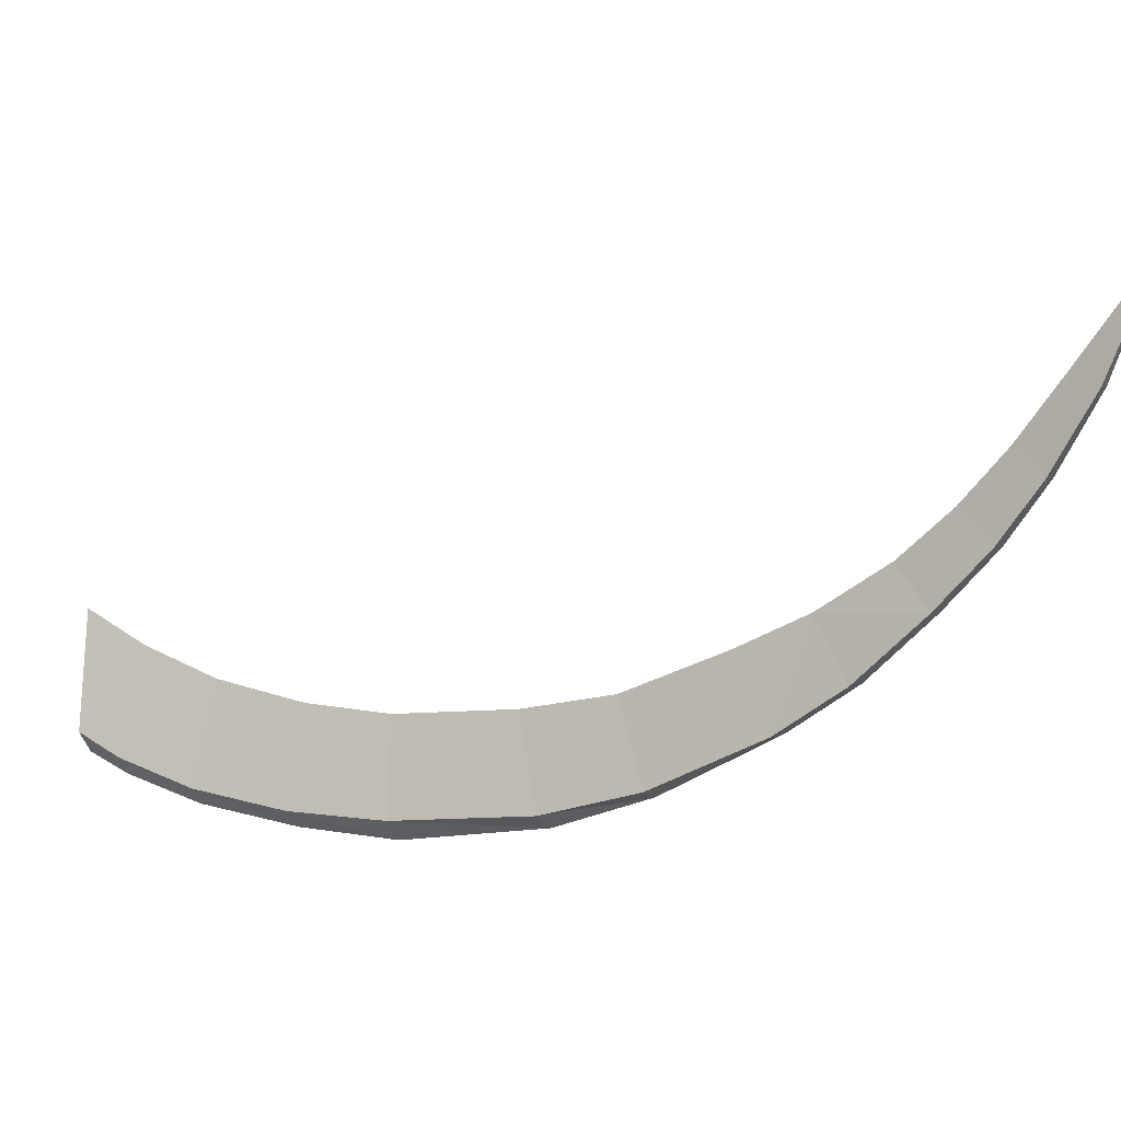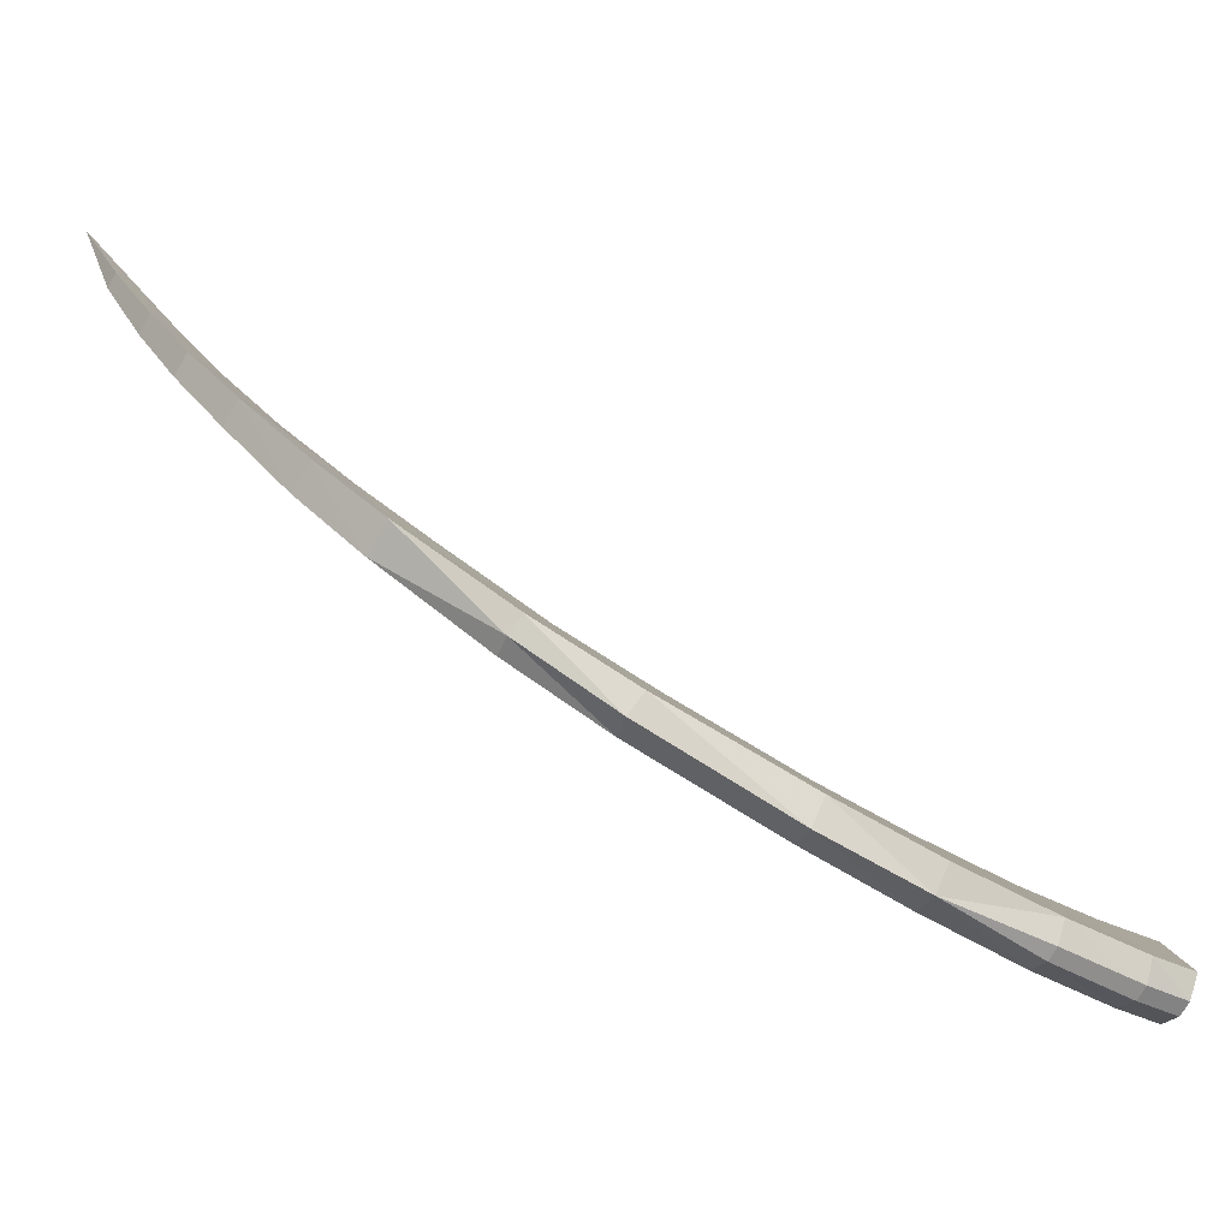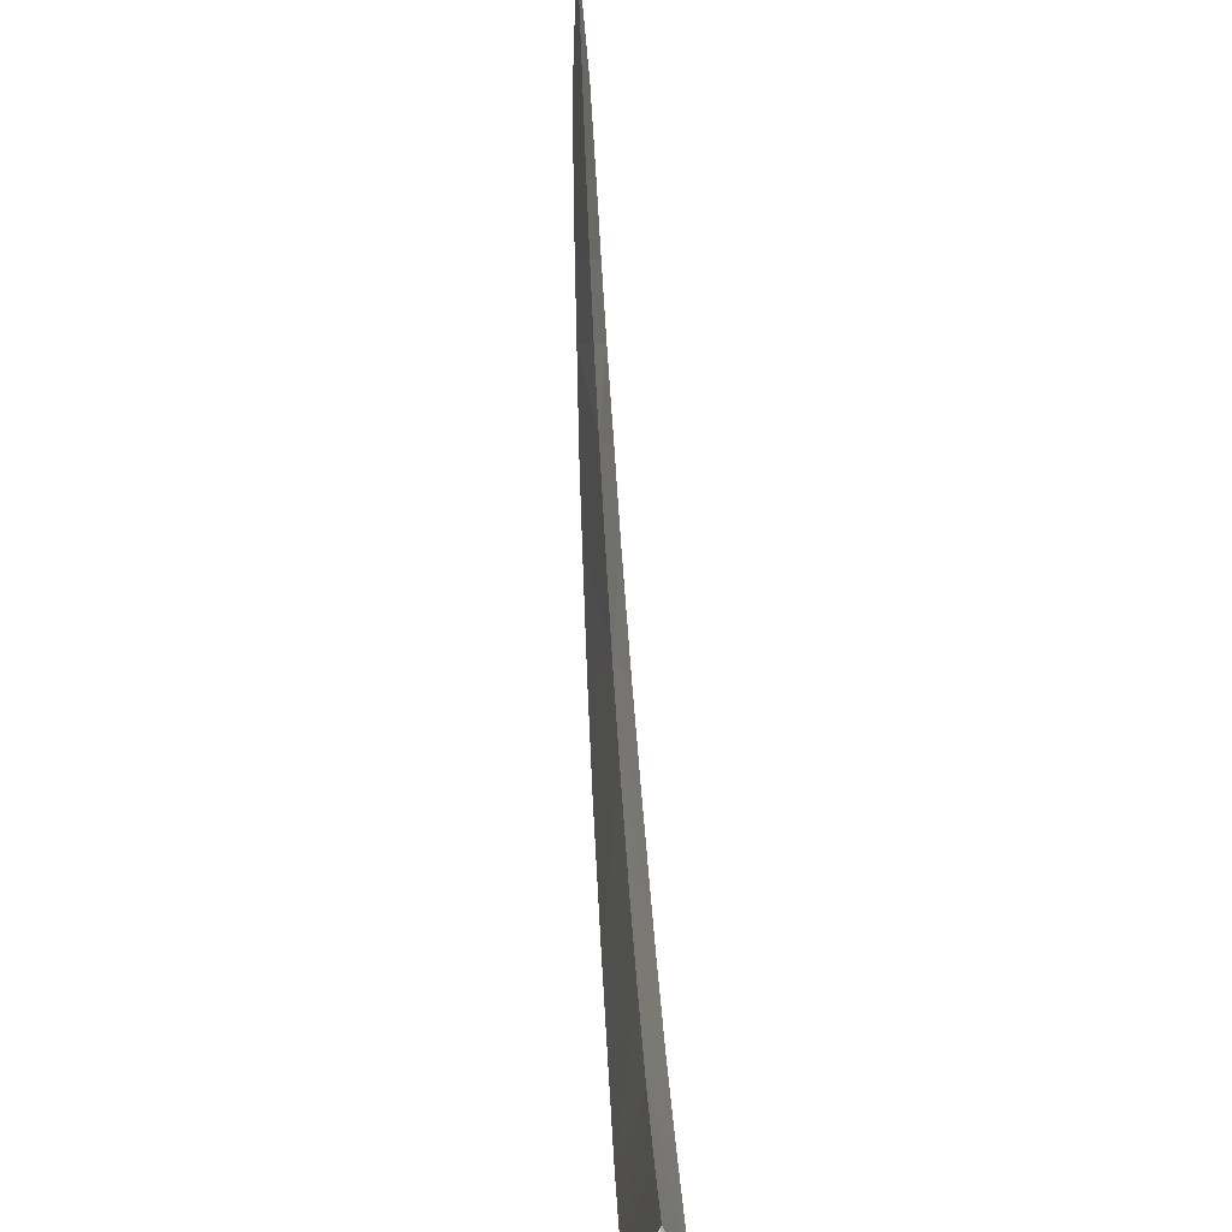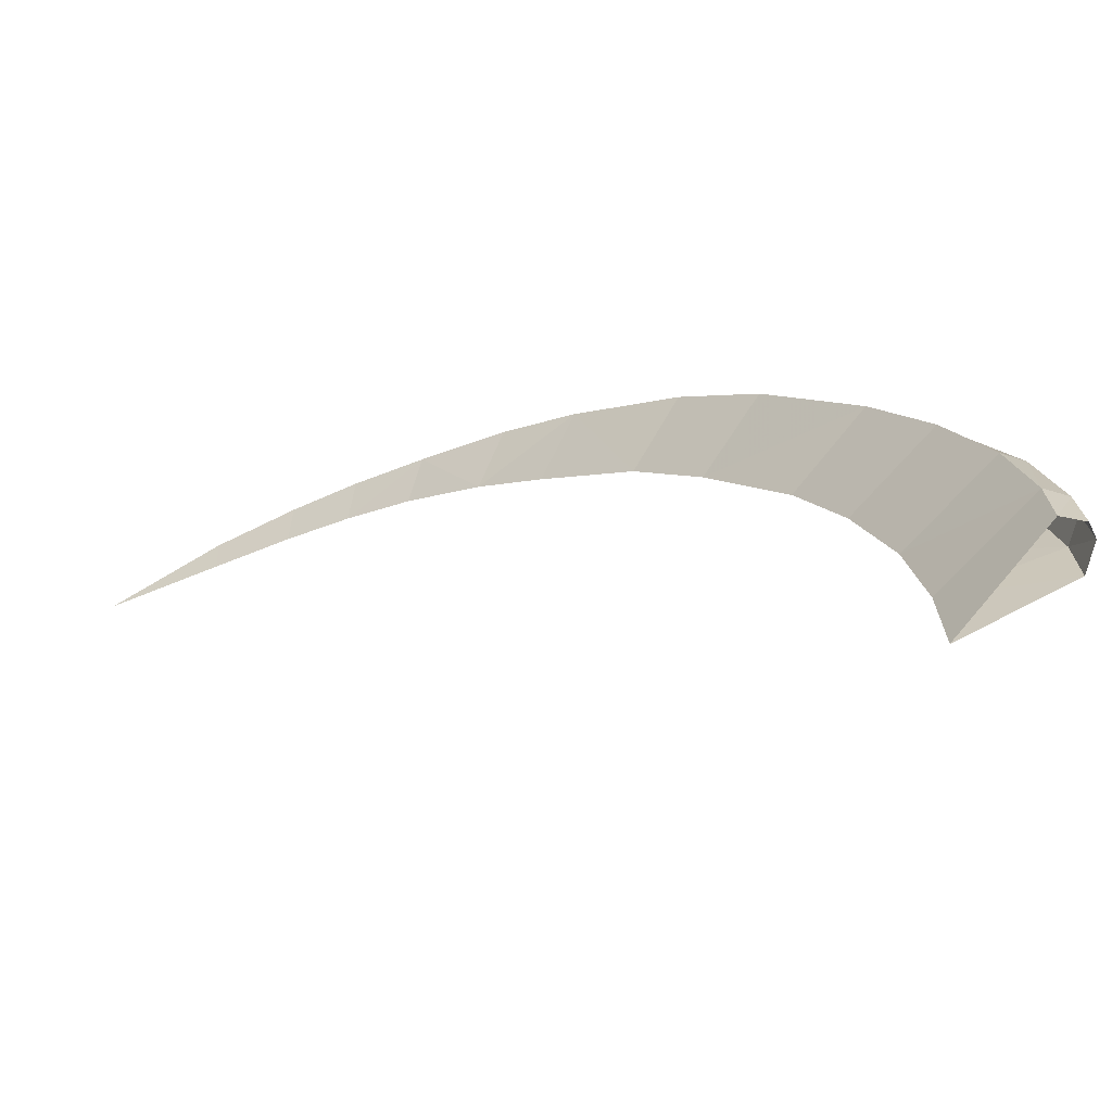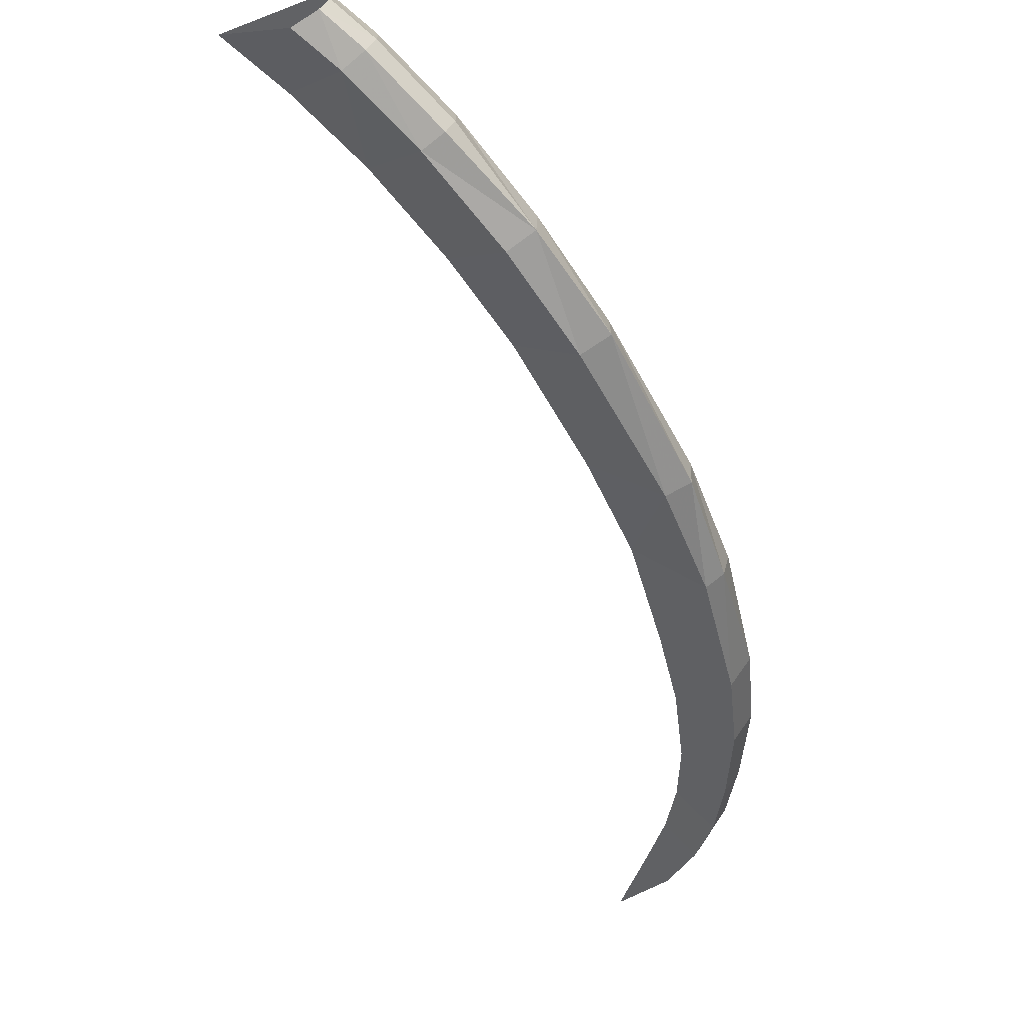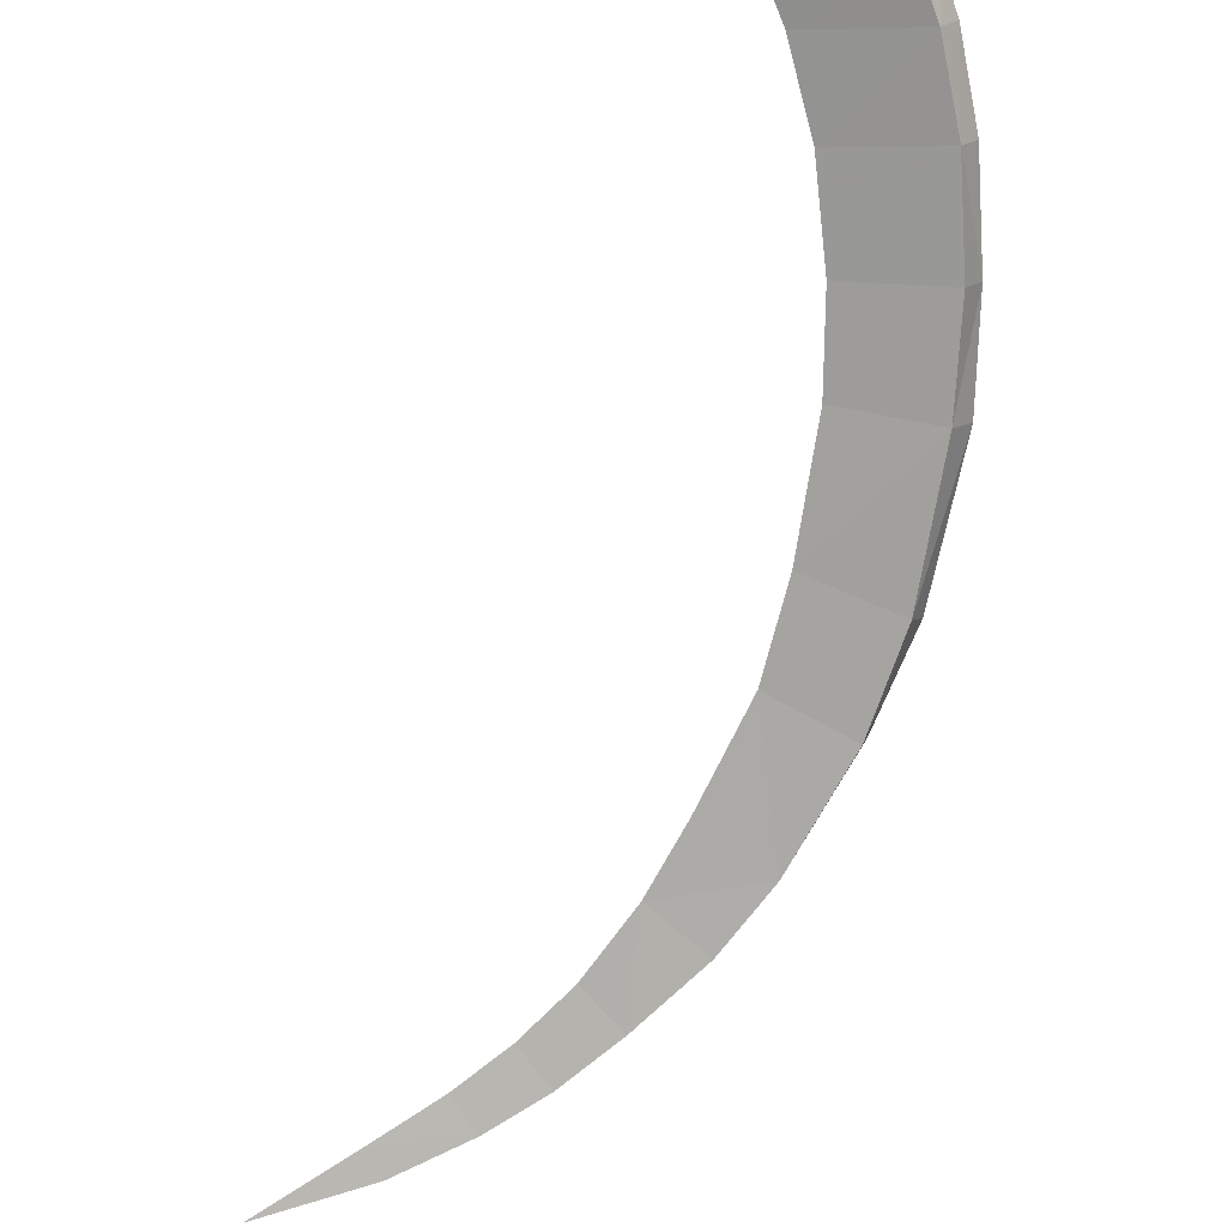
<metadata>
{"format":"obj","ext":"obj","renderer":"f3d","projection":"perspective","resolution":1024,"background":"white","views":[{"elev":2.1,"azim":71.4,"up":"+Y"},{"elev":-73.2,"azim":-165.5,"up":"+Y"},{"elev":50.2,"azim":-48.6,"up":"+Y"},{"elev":63.0,"azim":-128.1,"up":"+Z"},{"elev":-5.7,"azim":-40.7,"up":"+Z"},{"elev":-27.0,"azim":-96.4,"up":"+Z"}]}
</metadata>
<code>
v 0.97 -4.004 -0.8438
v 1.255 -4.064 -1.136
v 1.206 -3.675 -1.219
v 0.9342 -3.6 -0.9469
v 1.188 -4.134 -1.201
v 0.8745 -4.068 -0.9268
v 0.8312 -4.004 -0.9825
v 1.124 -4.064 -1.268
v 0.97 -4.004 -0.8438
v 0.9142 -4.068 -0.8871
v 1.255 -4.064 -1.136
v 2.475 -3.708 -2.583
v 2.571 -3.708 -2.487
v 2.204 -3.943 -2.216
v 2.252 -3.917 -2.155
v 3.149 -2.844 -3.217
v 3.087 -2.739 -3.1
v 3.225 -2.489 -3.238
v 3.278 -2.555 -3.331
v 3.278 -2.555 -3.331
v 3.32 -2.555 -3.289
v 3.205 -2.844 -3.16
v 3.149 -2.844 -3.217
v 2.874 -3.282 -2.961
v 2.809 -3.117 -2.822
v 2.958 -2.936 -2.971
v 3.026 -3.066 -3.103
v 2.949 -3.282 -2.886
v 2.874 -3.282 -2.961
v 3.026 -3.066 -3.103
v 3.091 -3.066 -3.038
v 2.475 -3.708 -2.583
v 2.402 -3.425 -2.415
v 2.606 -3.295 -2.619
v 2.673 -3.529 -2.773
v 2.673 -3.529 -2.773
v 2.761 -3.529 -2.685
v 1.851 -4.022 -1.981
v 1.831 -3.661 -1.844
v 2.102 -3.593 -2.115
v 2.143 -3.917 -2.264
v 1.923 -4.073 -1.935
v 1.851 -4.022 -1.981
v 2.143 -3.917 -2.264
v 3.205 -2.844 -3.16
v 3.32 -2.555 -3.289
v 3.225 -2.489 -3.238
v 3.087 -2.739 -3.1
v 2.949 -3.282 -2.886
v 3.091 -3.066 -3.038
v 2.958 -2.936 -2.971
v 2.809 -3.117 -2.822
v 2.571 -3.708 -2.487
v 2.761 -3.529 -2.685
v 2.606 -3.295 -2.619
v 2.402 -3.425 -2.415
v 1.969 -4.022 -1.864
v 2.252 -3.917 -2.155
v 2.102 -3.593 -2.115
v 1.831 -3.661 -1.844
v 1.551 -4.075 -1.437
v 1.467 -3.7 -1.479
v 0.7036 -3.484 -0.7164
v 0.7395 -3.905 -0.6102
v 3.428 -2.114 -3.441
v 0.5173 -3.351 -0.5301
v 0.6099 -3.816 -0.4796
v 1.424 -4.075 -1.563
v 1.467 -3.7 -1.479
v 0.7036 -3.484 -0.7164
v 0.5974 -3.906 -0.7516
v 0.4671 -3.818 -0.6226
v 0.5173 -3.351 -0.5301
v 0.6799 -3.973 -0.6514
v 0.5577 -3.897 -0.5309
v 0.5171 -3.897 -0.5719
v 0.6386 -3.973 -0.6927
v 1.488 -4.155 -1.5
v 1.424 -4.075 -1.563
v 1.969 -4.022 -1.864
v 1.551 -4.075 -1.437
v 0.5974 -3.906 -0.7516
v 0.4671 -3.818 -0.6226
v 0.7395 -3.905 -0.6102
v 0.6099 -3.816 -0.4796
v 3.428 -2.114 -3.441
v 0.8312 -4.004 -0.9825
v 0.9342 -3.6 -0.9469
v 1.206 -3.675 -1.219
v 1.124 -4.064 -1.268
v 3.428 -2.114 -3.441
f 1 2 3
f 3 4 1
f 5 6 7
f 7 8 5
f 9 10 5
f 5 11 9
f 12 13 14
f 13 15 14
f 16 17 18
f 18 19 16
f 20 21 22
f 22 23 20
f 24 25 26
f 26 27 24
f 28 29 30
f 30 31 28
f 32 33 34
f 34 35 32
f 13 12 36
f 36 37 13
f 38 39 40
f 40 41 38
f 42 43 44
f 45 46 47
f 47 48 45
f 49 50 51
f 51 52 49
f 53 54 55
f 55 56 53
f 57 58 59
f 59 60 57
f 2 61 62
f 62 3 2
f 4 63 64
f 64 1 4
f 65 47 46
f 45 48 51
f 51 50 45
f 49 52 55
f 55 54 49
f 53 56 59
f 59 58 53
f 61 57 60
f 60 62 61
f 63 66 67
f 67 64 63
f 68 69 39
f 39 38 68
f 70 71 72
f 72 73 70
f 74 75 76
f 76 77 74
f 6 5 10
f 23 22 31
f 31 30 23
f 29 28 37
f 37 36 29
f 44 12 14
f 43 42 78
f 78 79 43
f 42 80 81
f 81 78 42
f 82 77 76
f 76 83 82
f 74 84 85
f 85 75 74
f 20 86 21
f 87 88 89
f 89 90 87
f 44 14 42
f 80 42 14
f 14 15 80
f 90 89 69
f 69 68 90
f 5 8 79
f 79 78 5
f 11 5 78
f 78 81 11
f 88 87 71
f 71 70 88
f 6 10 74
f 74 77 6
f 77 82 7
f 7 6 77
f 84 74 10
f 10 9 84
f 18 91 19
f 16 27 26
f 26 17 16
f 24 35 34
f 34 25 24
f 32 41 40
f 40 33 32

</code>
